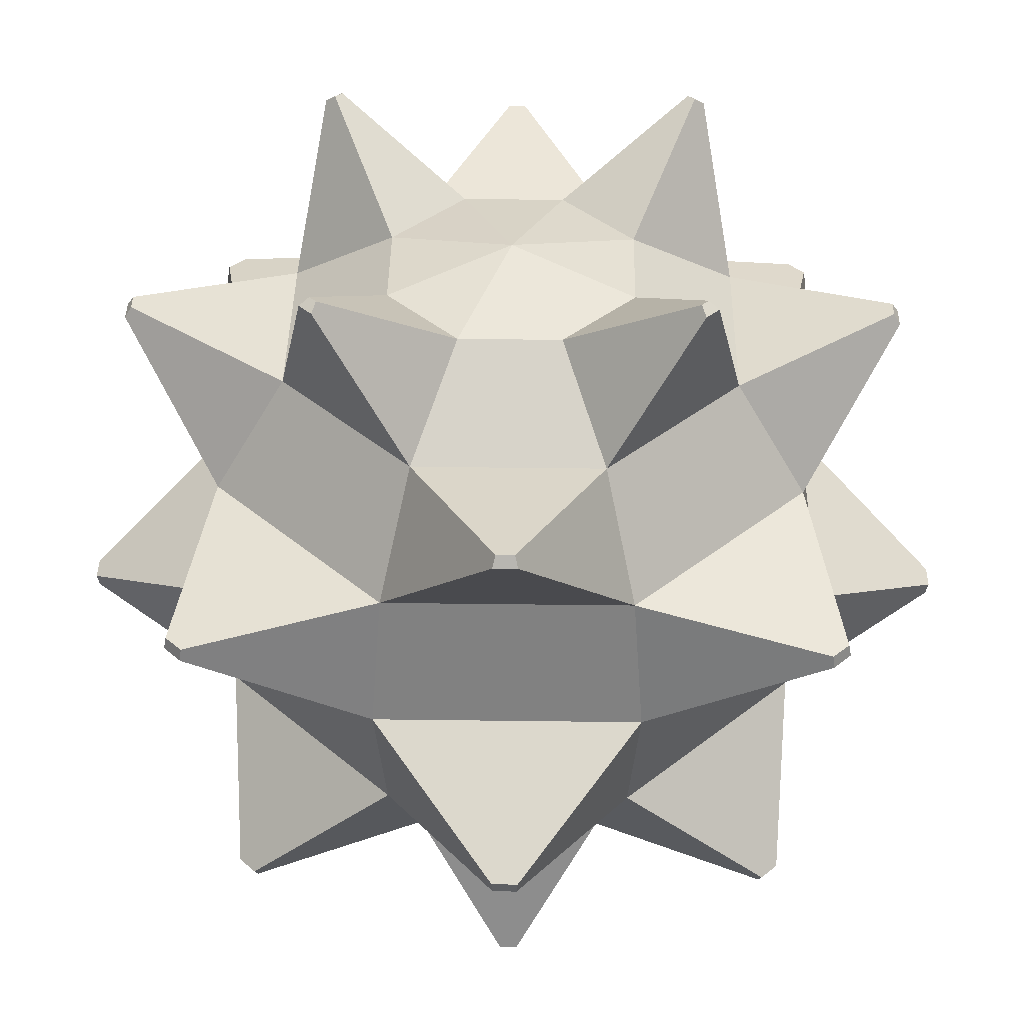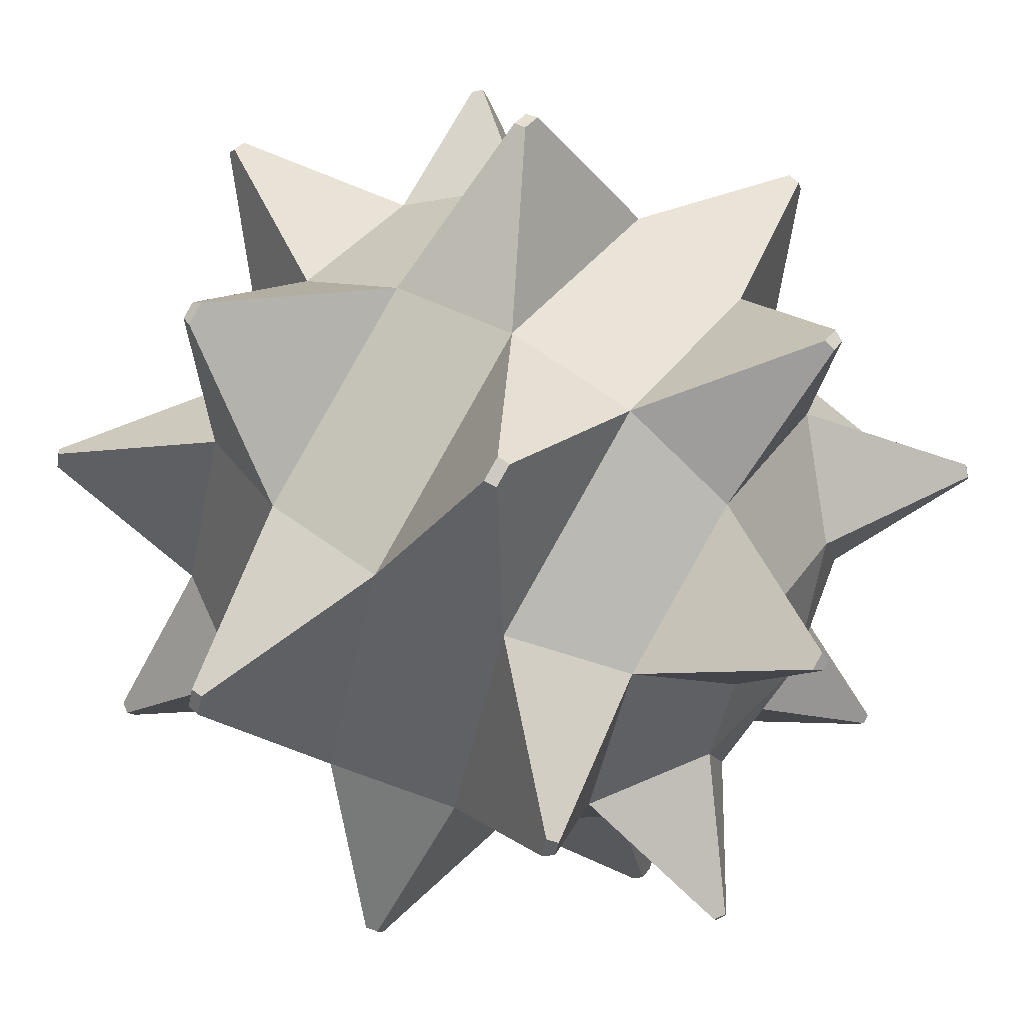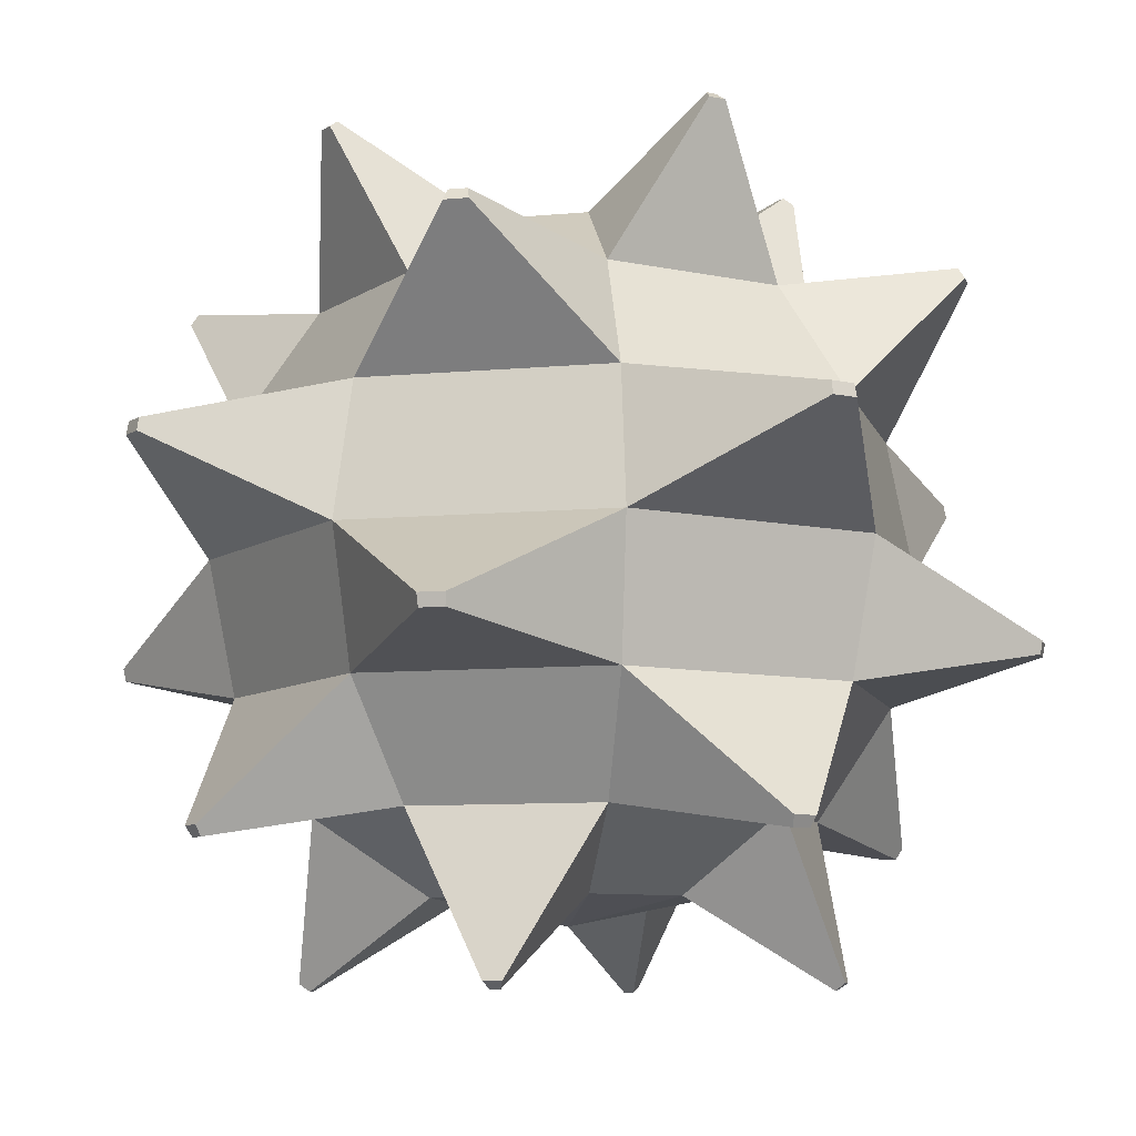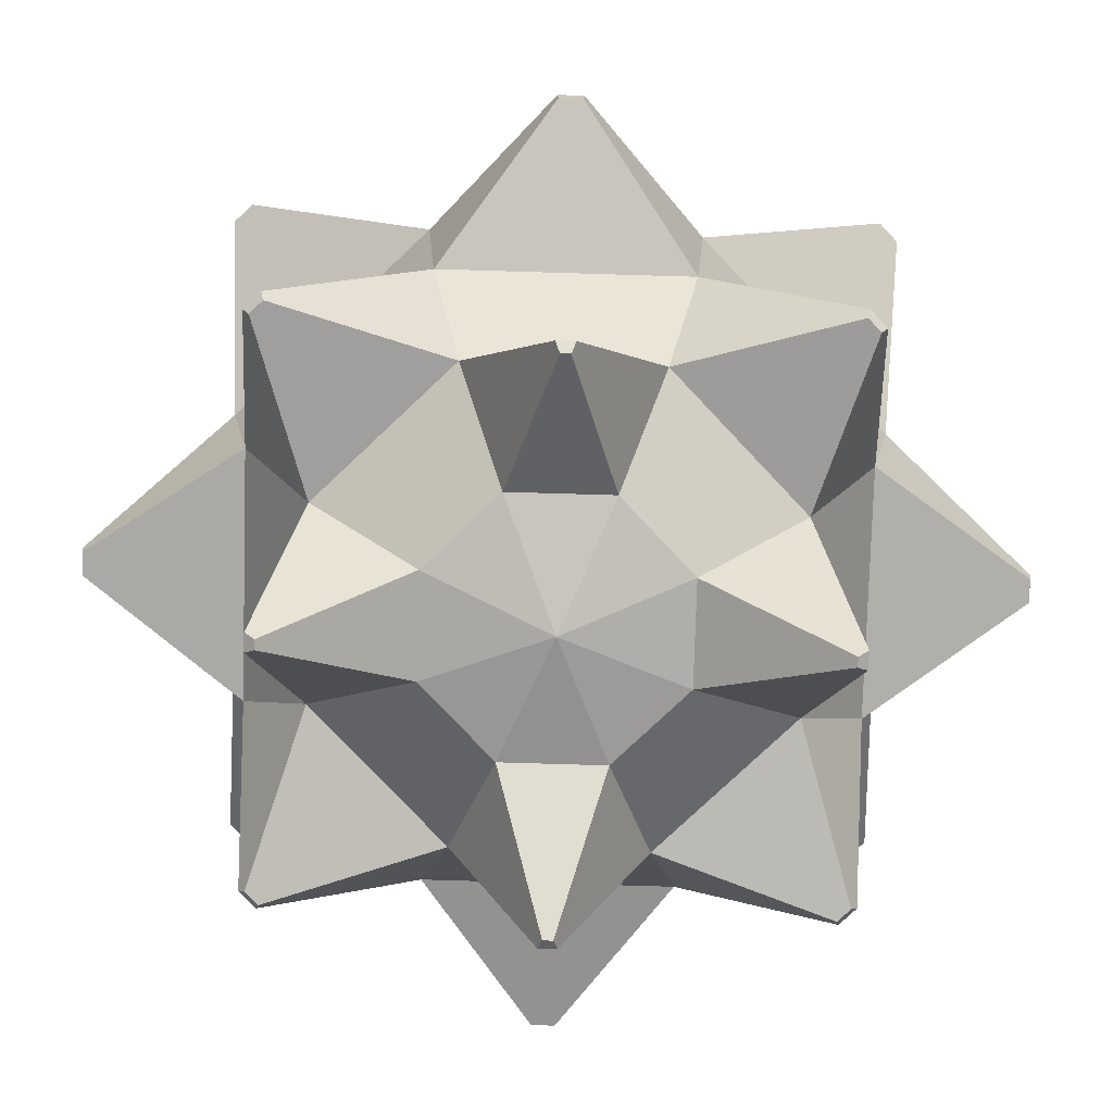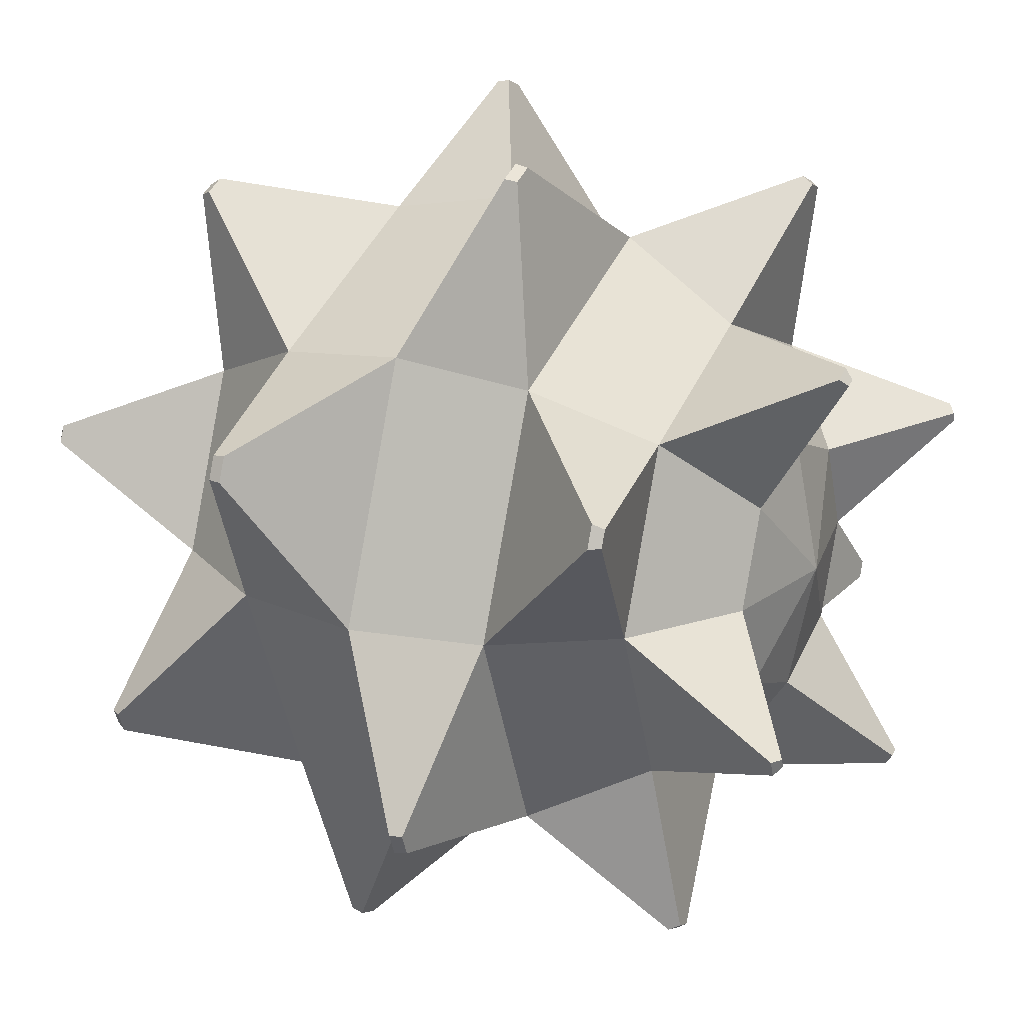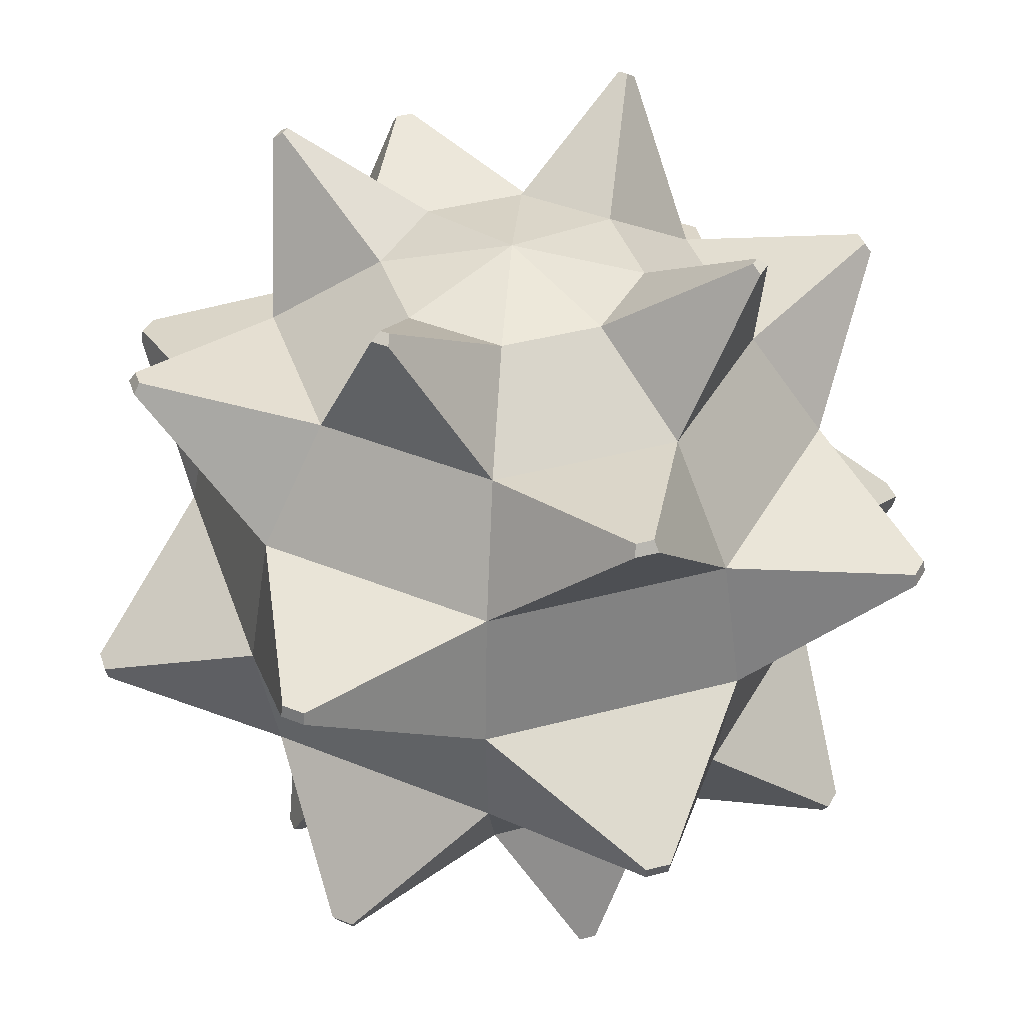
<metadata>
{"format":"obj","ext":"obj","renderer":"f3d","projection":"perspective","resolution":1024,"background":"white","views":[{"elev":40.0,"azim":158.4,"up":"+Y"},{"elev":60.5,"azim":122.1,"up":"+Z"},{"elev":-8.7,"azim":171.7,"up":"+Y"},{"elev":-78.3,"azim":-24.2,"up":"+Y"},{"elev":21.5,"azim":117.0,"up":"+Z"},{"elev":40.1,"azim":-40.7,"up":"+Y"}]}
</metadata>
<code>
o Sphere.003
v 0 1.653 -1
v -0 2.653 -0
v 0.2706 2.577 -0.2706
v 0.5 2.36 -0.5
v 0.6533 2.035 -0.6533
v 0.7071 1.653 -0.7071
v 0.6533 1.27 -0.6533
v 0.5 0.9456 -0.5
v 0.2706 0.7288 -0.2706
v 0.3827 2.577 -0
v 0.7071 2.36 -0
v 0.9239 2.035 -0
v 1 1.653 -0
v 0.9239 1.27 -0
v 0.7071 0.9456 -0
v 0.3827 0.7288 0
v 0 0.6527 0
v 0.2706 2.577 0.2706
v 0.5 2.36 0.5
v 0.6533 2.035 0.6533
v 0.7071 1.653 0.7071
v 0.6533 1.27 0.6533
v 0.5 0.9456 0.5
v 0.2706 0.7288 0.2706
v 0 2.577 0.3827
v 0 2.36 0.7071
v 0 2.035 0.9239
v 0 1.653 1
v 0 1.27 0.9239
v 0 0.9456 0.7071
v 0 0.7288 0.3827
v -0.2706 2.577 0.2706
v -0.5 2.36 0.5
v -0.6533 2.035 0.6533
v -0.7071 1.653 0.7071
v -0.6533 1.27 0.6533
v -0.5 0.9456 0.5
v -0.2706 0.7288 0.2706
v -0.3827 2.577 -0
v -0.7071 2.36 -0
v -0.9239 2.035 -0
v -1 1.653 -0
v -0.9239 1.27 -0
v -0.7071 0.9456 -0
v -0.3827 0.7288 -0
v -0.2706 2.577 -0.2706
v -0.5 2.36 -0.5
v -0.6533 2.035 -0.6533
v -0.7071 1.653 -0.7071
v -0.6533 1.27 -0.6533
v -0.5 0.9456 -0.5
v -0.2706 0.7288 -0.2706
v -0 2.577 -0.3827
v -0 2.36 -0.7071
v -0 2.035 -0.9239
v -0 1.27 -0.9239
v -0 0.9456 -0.7071
v -0 0.7288 -0.3827
v 0.2713 0.4765 -0.6914
v 0.2713 0.4971 -0.7223
v 0.3189 0.4971 -0.7026
v 0.2971 0.4765 -0.6808
v 0.4705 1.365 -1.224
v 0.4705 1.401 -1.231
v 0.5378 1.401 -1.203
v 0.5327 1.365 -1.198
v 0.4017 2.409 -1.058
v 0.4017 2.44 -1.037
v 0.4493 2.44 -1.017
v 0.4638 2.409 -1.032
v 1.203 1.904 -0.5378
v 1.198 1.94 -0.5327
v 1.224 1.94 -0.4705
v 1.231 1.904 -0.4705
v 0.7026 2.808 -0.3189
v 0.6808 2.829 -0.2971
v 0.6914 2.829 -0.2713
v 0.7223 2.808 -0.2713
v 1.017 0.8652 -0.4493
v 1.032 0.896 -0.4638
v 1.058 0.896 -0.4017
v 1.037 0.8652 -0.4017
v 0.6914 0.4765 0.2713
v 0.7223 0.4971 0.2713
v 0.7026 0.4971 0.3189
v 0.6808 0.4765 0.2971
v 1.224 1.365 0.4705
v 1.231 1.401 0.4705
v 1.203 1.401 0.5378
v 1.198 1.365 0.5327
v 1.058 2.409 0.4017
v 1.037 2.44 0.4017
v 1.017 2.44 0.4493
v 1.032 2.409 0.4638
v 0.4493 0.8652 1.017
v 0.4638 0.896 1.032
v 0.4017 0.896 1.058
v 0.4017 0.8652 1.037
v 0.5378 1.904 1.203
v 0.5327 1.94 1.198
v 0.4705 1.94 1.224
v 0.4705 1.904 1.231
v 0.3189 2.808 0.7026
v 0.2971 2.829 0.6808
v 0.2713 2.829 0.6914
v 0.2713 2.808 0.7223
v -0.2713 0.4765 0.6914
v -0.2713 0.4971 0.7223
v -0.3189 0.4971 0.7026
v -0.2971 0.4765 0.6808
v -0.4705 1.365 1.224
v -0.4705 1.401 1.231
v -0.5378 1.401 1.203
v -0.5327 1.365 1.198
v -0.4017 2.409 1.058
v -0.4017 2.44 1.037
v -0.4493 2.44 1.017
v -0.4638 2.409 1.032
v -0.7026 2.808 0.3189
v -0.6808 2.829 0.2971
v -0.6914 2.829 0.2713
v -0.7223 2.808 0.2713
v -1.017 0.8652 0.4493
v -1.032 0.896 0.4638
v -1.058 0.896 0.4017
v -1.037 0.8652 0.4017
v -1.203 1.904 0.5378
v -1.198 1.94 0.5327
v -1.224 1.94 0.4705
v -1.231 1.904 0.4705
v -0.6914 0.4765 -0.2713
v -0.7223 0.4971 -0.2713
v -0.7026 0.4971 -0.3189
v -0.6808 0.4765 -0.2971
v -1.224 1.365 -0.4705
v -1.231 1.401 -0.4705
v -1.203 1.401 -0.5378
v -1.198 1.365 -0.5327
v -1.058 2.409 -0.4017
v -1.037 2.44 -0.4017
v -1.017 2.44 -0.4493
v -1.032 2.409 -0.4638
v -0.4493 0.8652 -1.017
v -0.4638 0.896 -1.032
v -0.4017 0.896 -1.058
v -0.4017 0.8652 -1.037
v -0.5378 1.904 -1.203
v -0.5327 1.94 -1.198
v -0.4705 1.94 -1.224
v -0.4705 1.904 -1.231
v -0.3189 2.808 -0.7026
v -0.2971 2.829 -0.6808
v -0.2713 2.829 -0.6914
v -0.2713 2.808 -0.7223
f 53 2 3
f 17 58 9
f 57 56 7 8
f 1 55 5 6
f 54 53 3 4
f 9 8 15 16
f 7 6 13 14
f 5 4 11 12
f 3 2 10
f 17 9 16
f 10 2 18
f 17 16 24
f 15 14 22 23
f 13 12 20 21
f 11 10 18 19
f 20 19 26 27
f 18 2 25
f 17 24 31
f 24 23 30 31
f 22 21 28 29
f 17 31 38
f 30 29 36 37
f 28 27 34 35
f 26 25 32 33
f 25 2 32
f 38 37 44 45
f 36 35 42 43
f 34 33 40 41
f 32 2 39
f 17 38 45
f 39 2 46
f 17 45 52
f 44 43 50 51
f 42 41 48 49
f 40 39 46 47
f 46 2 53
f 17 52 58
f 52 51 57 58
f 50 49 1 56
f 48 47 54 55
f 59 60 61 62
f 57 60 59 58
f 8 61 60 57
f 9 62 61 8
f 58 59 62 9
f 63 64 65 66
f 1 64 63 56
f 6 65 64 1
f 7 66 65 6
f 56 63 66 7
f 67 68 69 70
f 54 68 67 55
f 4 69 68 54
f 5 70 69 4
f 55 67 70 5
f 71 72 73 74
f 5 72 71 6
f 12 73 72 5
f 13 74 73 12
f 6 71 74 13
f 75 76 77 78
f 3 76 75 4
f 10 77 76 3
f 11 78 77 10
f 4 75 78 11
f 79 80 81 82
f 7 80 79 8
f 14 81 80 7
f 15 82 81 14
f 8 79 82 15
f 83 84 85 86
f 15 84 83 16
f 23 85 84 15
f 24 86 85 23
f 16 83 86 24
f 87 88 89 90
f 13 88 87 14
f 21 89 88 13
f 22 90 89 21
f 14 87 90 22
f 91 92 93 94
f 11 92 91 12
f 19 93 92 11
f 20 94 93 19
f 12 91 94 20
f 95 96 97 98
f 22 96 95 23
f 29 97 96 22
f 30 98 97 29
f 23 95 98 30
f 99 100 101 102
f 20 100 99 21
f 27 101 100 20
f 28 102 101 27
f 21 99 102 28
f 103 104 105 106
f 18 104 103 19
f 25 105 104 18
f 26 106 105 25
f 19 103 106 26
f 107 108 109 110
f 30 108 107 31
f 37 109 108 30
f 38 110 109 37
f 31 107 110 38
f 111 112 113 114
f 28 112 111 29
f 35 113 112 28
f 36 114 113 35
f 29 111 114 36
f 115 116 117 118
f 26 116 115 27
f 33 117 116 26
f 34 118 117 33
f 27 115 118 34
f 119 120 121 122
f 32 120 119 33
f 39 121 120 32
f 40 122 121 39
f 33 119 122 40
f 123 124 125 126
f 36 124 123 37
f 43 125 124 36
f 44 126 125 43
f 37 123 126 44
f 127 128 129 130
f 34 128 127 35
f 41 129 128 34
f 42 130 129 41
f 35 127 130 42
f 131 132 133 134
f 44 132 131 45
f 51 133 132 44
f 52 134 133 51
f 45 131 134 52
f 135 136 137 138
f 42 136 135 43
f 49 137 136 42
f 50 138 137 49
f 43 135 138 50
f 139 140 141 142
f 40 140 139 41
f 47 141 140 40
f 48 142 141 47
f 41 139 142 48
f 143 144 145 146
f 50 144 143 51
f 56 145 144 50
f 57 146 145 56
f 51 143 146 57
f 147 148 149 150
f 48 148 147 49
f 55 149 148 48
f 1 150 149 55
f 49 147 150 1
f 151 152 153 154
f 46 152 151 47
f 53 153 152 46
f 54 154 153 53
f 47 151 154 54

</code>
